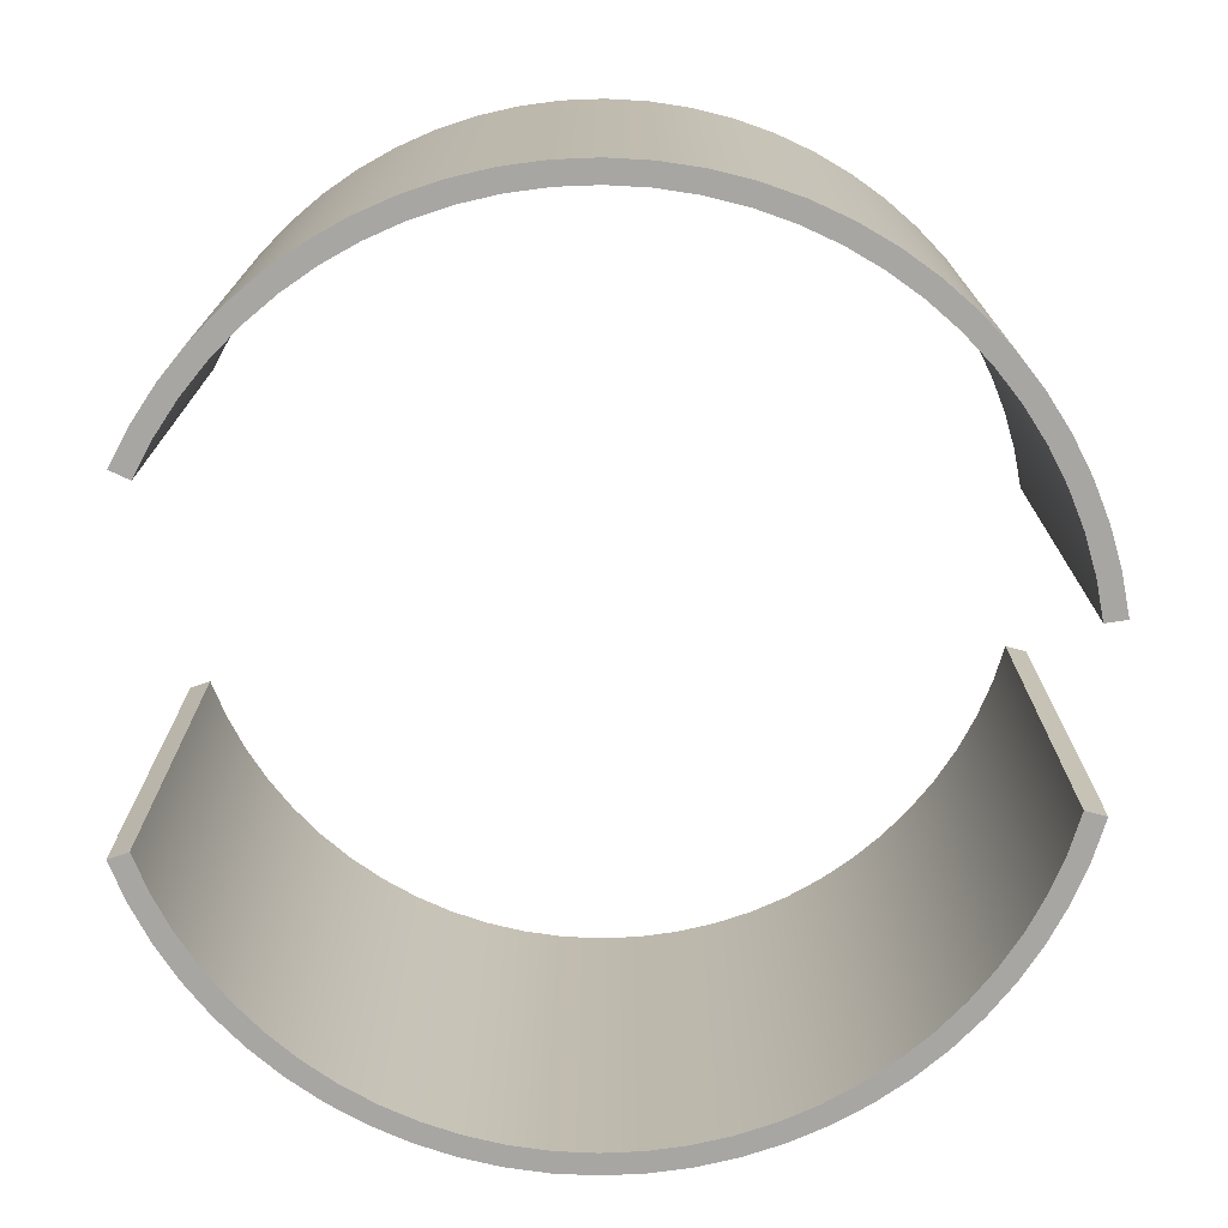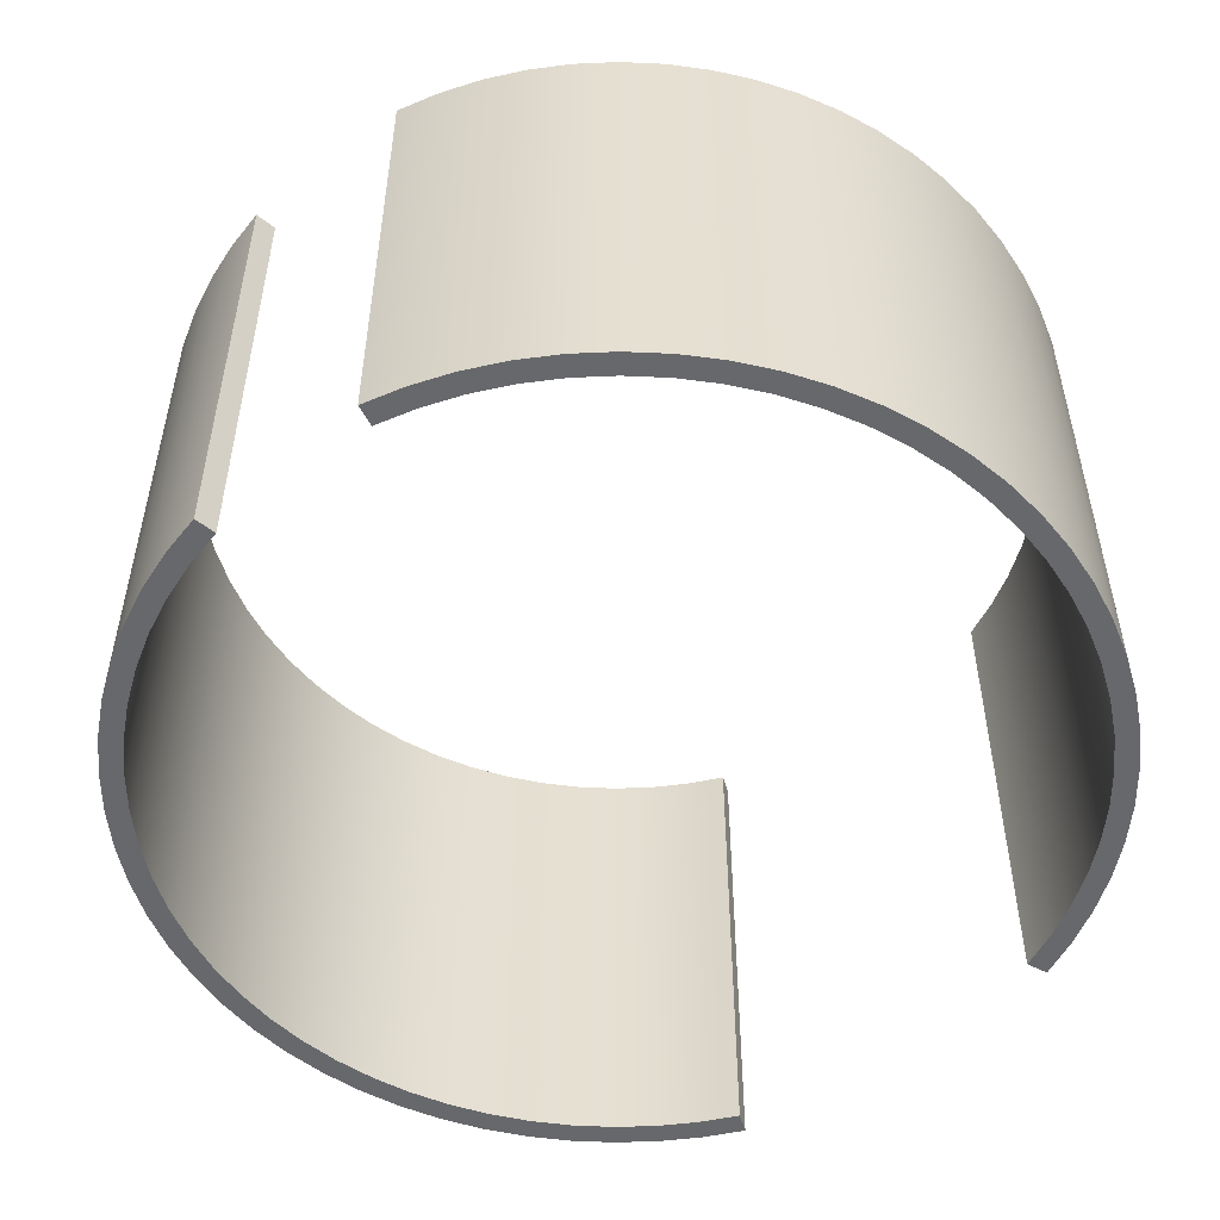
<metadata>
{"format":"obj","ext":"obj","renderer":"f3d","projection":"perspective","resolution":1024,"background":"white","views":[{"elev":-74.1,"azim":177.0,"up":"+Y"},{"elev":-52.5,"azim":-51.7,"up":"+Y"}]}
</metadata>
<code>
v -3.825 -2.25 0.7609
v -3.736 -2.25 1.119
v -3.614 -2.25 1.466
v -3.459 -2.25 1.801
v -3.274 -2.25 2.119
v -3.059 -2.25 2.419
v -2.817 -2.25 2.697
v -2.55 -2.25 2.951
v -2.26 -2.25 3.178
v -1.95 -2.25 3.377
v -1.622 -2.25 3.546
v -1.28 -2.25 3.684
v -0.927 -2.25 3.788
v -0.5652 -2.25 3.859
v -0.1984 -2.25 3.895
v 0.1701 -2.25 3.896
v 0.5372 -2.25 3.863
v 0.8994 -2.25 3.795
v 1.254 -2.25 3.693
v 1.597 -2.25 3.558
v 1.925 -2.25 3.392
v 2.237 -2.25 3.195
v 2.529 -2.25 2.969
v 2.798 -2.25 2.717
v 3.042 -2.25 2.441
v 3.258 -2.25 2.143
v 3.446 -2.25 1.826
v 3.603 -2.25 1.492
v 3.788 -2.25 1.569
v 3.623 -2.25 1.92
v 3.426 -2.25 2.253
v 3.198 -2.25 2.566
v 2.941 -2.25 2.857
v 2.658 -2.25 3.122
v 2.352 -2.25 3.359
v 2.024 -2.25 3.566
v 1.679 -2.25 3.741
v 1.318 -2.25 3.882
v 0.9455 -2.25 3.989
v 0.5647 -2.25 4.061
v 0.1788 -2.25 4.096
v -0.2086 -2.25 4.095
v -0.5942 -2.25 4.057
v -0.9745 -2.25 3.983
v -1.346 -2.25 3.873
v -1.706 -2.25 3.728
v -2.05 -2.25 3.551
v -2.376 -2.25 3.341
v -2.681 -2.25 3.102
v -2.962 -2.25 2.835
v -3.216 -2.25 2.543
v -3.442 -2.25 2.228
v -3.637 -2.25 1.893
v -3.799 -2.25 1.541
v -3.928 -2.25 1.176
v -4.021 -2.25 0.7999
v 3.603 -2.25 1.492
v 3.603 2.25 1.492
v 3.788 2.25 1.569
v 3.788 -2.25 1.569
v 3.788 -2.25 1.569
v 3.788 2.25 1.569
v 3.623 2.25 1.92
v 3.426 2.25 2.253
v 3.198 2.25 2.566
v 2.941 2.25 2.857
v 2.658 2.25 3.122
v 2.352 2.25 3.359
v 2.024 2.25 3.566
v 1.679 2.25 3.741
v 1.318 2.25 3.882
v 0.9455 2.25 3.989
v 0.5647 2.25 4.061
v 0.1788 2.25 4.096
v -0.2086 2.25 4.095
v -0.5942 2.25 4.057
v -0.9745 2.25 3.983
v -1.346 2.25 3.873
v -1.706 2.25 3.728
v -2.05 2.25 3.551
v -2.376 2.25 3.341
v -2.681 2.25 3.102
v -2.962 2.25 2.835
v -3.216 2.25 2.543
v -3.442 2.25 2.228
v -3.637 2.25 1.893
v -3.799 2.25 1.541
v -3.928 2.25 1.176
v -4.021 2.25 0.7999
v -4.021 -2.25 0.7999
v -3.928 -2.25 1.176
v -3.799 -2.25 1.541
v -3.637 -2.25 1.893
v -3.442 -2.25 2.228
v -3.216 -2.25 2.543
v -2.962 -2.25 2.835
v -2.681 -2.25 3.102
v -2.376 -2.25 3.341
v -2.05 -2.25 3.551
v -1.706 -2.25 3.728
v -1.346 -2.25 3.873
v -0.9745 -2.25 3.983
v -0.5942 -2.25 4.057
v -0.2086 -2.25 4.095
v 0.1788 -2.25 4.096
v 0.5647 -2.25 4.061
v 0.9455 -2.25 3.989
v 1.318 -2.25 3.882
v 1.679 -2.25 3.741
v 2.024 -2.25 3.566
v 2.352 -2.25 3.359
v 2.658 -2.25 3.122
v 2.941 -2.25 2.857
v 3.198 -2.25 2.566
v 3.426 -2.25 2.253
v 3.623 -2.25 1.92
v -4.021 -2.25 0.7999
v -4.021 2.25 0.7999
v -3.825 2.25 0.7609
v -3.825 -2.25 0.7609
v -3.825 -2.25 0.7609
v -3.825 2.25 0.7609
v -3.736 2.25 1.119
v -3.614 2.25 1.466
v -3.459 2.25 1.801
v -3.274 2.25 2.119
v -3.059 2.25 2.419
v -2.817 2.25 2.697
v -2.55 2.25 2.951
v -2.26 2.25 3.178
v -1.95 2.25 3.377
v -1.622 2.25 3.546
v -1.28 2.25 3.684
v -0.927 2.25 3.788
v -0.5652 2.25 3.859
v -0.1984 2.25 3.895
v 0.1701 2.25 3.896
v 0.5372 2.25 3.863
v 0.8994 2.25 3.795
v 1.254 2.25 3.693
v 1.597 2.25 3.558
v 1.925 2.25 3.392
v 2.237 2.25 3.195
v 2.529 2.25 2.969
v 2.798 2.25 2.717
v 3.042 2.25 2.441
v 3.258 2.25 2.143
v 3.446 2.25 1.826
v 3.603 2.25 1.492
v 3.603 -2.25 1.492
v 3.446 -2.25 1.826
v 3.258 -2.25 2.143
v 3.042 -2.25 2.441
v 2.798 -2.25 2.717
v 2.529 -2.25 2.969
v 2.237 -2.25 3.195
v 1.925 -2.25 3.392
v 1.597 -2.25 3.558
v 1.254 -2.25 3.693
v 0.8994 -2.25 3.795
v 0.5372 -2.25 3.863
v 0.1701 -2.25 3.896
v -0.1984 -2.25 3.895
v -0.5652 -2.25 3.859
v -0.927 -2.25 3.788
v -1.28 -2.25 3.684
v -1.622 -2.25 3.546
v -1.95 -2.25 3.377
v -2.26 -2.25 3.178
v -2.55 -2.25 2.951
v -2.817 -2.25 2.697
v -3.059 -2.25 2.419
v -3.274 -2.25 2.119
v -3.459 -2.25 1.801
v -3.614 -2.25 1.466
v -3.736 -2.25 1.119
v 3.603 2.25 1.492
v 3.446 2.25 1.826
v 3.258 2.25 2.143
v 3.042 2.25 2.441
v 2.798 2.25 2.717
v 2.529 2.25 2.969
v 2.237 2.25 3.195
v 1.925 2.25 3.392
v 1.597 2.25 3.558
v 1.254 2.25 3.693
v 0.8994 2.25 3.795
v 0.5372 2.25 3.863
v 0.1701 2.25 3.896
v -0.1984 2.25 3.895
v -0.5652 2.25 3.859
v -0.927 2.25 3.788
v -1.28 2.25 3.684
v -1.622 2.25 3.546
v -1.95 2.25 3.377
v -2.26 2.25 3.178
v -2.55 2.25 2.951
v -2.817 2.25 2.697
v -3.059 2.25 2.419
v -3.274 2.25 2.119
v -3.459 2.25 1.801
v -3.614 2.25 1.466
v -3.736 2.25 1.119
v -3.825 2.25 0.7609
v -4.021 2.25 0.7999
v -3.928 2.25 1.176
v -3.799 2.25 1.541
v -3.637 2.25 1.893
v -3.442 2.25 2.228
v -3.216 2.25 2.543
v -2.962 2.25 2.835
v -2.681 2.25 3.102
v -2.376 2.25 3.341
v -2.05 2.25 3.551
v -1.706 2.25 3.728
v -1.346 2.25 3.873
v -0.9745 2.25 3.983
v -0.5942 2.25 4.057
v -0.2086 2.25 4.095
v 0.1788 2.25 4.096
v 0.5647 2.25 4.061
v 0.9455 2.25 3.989
v 1.318 2.25 3.882
v 1.679 2.25 3.741
v 2.024 2.25 3.566
v 2.352 2.25 3.359
v 2.658 2.25 3.122
v 2.941 2.25 2.857
v 3.198 2.25 2.566
v 3.426 2.25 2.253
v 3.623 2.25 1.92
v 3.788 2.25 1.569
v 3.603 -2.25 -1.492
v 3.446 -2.25 -1.826
v 3.258 -2.25 -2.143
v 3.042 -2.25 -2.441
v 2.798 -2.25 -2.717
v 2.529 -2.25 -2.969
v 2.237 -2.25 -3.195
v 1.925 -2.25 -3.392
v 1.597 -2.25 -3.558
v 1.254 -2.25 -3.693
v 0.8994 -2.25 -3.795
v 0.5372 -2.25 -3.863
v 0.1701 -2.25 -3.896
v -0.1984 -2.25 -3.895
v -0.5652 -2.25 -3.859
v -0.927 -2.25 -3.788
v -1.28 -2.25 -3.684
v -1.622 -2.25 -3.546
v -1.95 -2.25 -3.377
v -2.26 -2.25 -3.178
v -2.55 -2.25 -2.951
v -2.817 -2.25 -2.697
v -3.059 -2.25 -2.419
v -3.274 -2.25 -2.119
v -3.459 -2.25 -1.801
v -3.614 -2.25 -1.466
v -3.736 -2.25 -1.119
v -3.825 -2.25 -0.7609
v -4.021 -2.25 -0.7999
v -3.928 -2.25 -1.176
v -3.799 -2.25 -1.541
v -3.637 -2.25 -1.893
v -3.442 -2.25 -2.228
v -3.216 -2.25 -2.543
v -2.962 -2.25 -2.835
v -2.681 -2.25 -3.102
v -2.376 -2.25 -3.341
v -2.05 -2.25 -3.551
v -1.706 -2.25 -3.728
v -1.346 -2.25 -3.873
v -0.9745 -2.25 -3.983
v -0.5942 -2.25 -4.057
v -0.2086 -2.25 -4.095
v 0.1788 -2.25 -4.096
v 0.5647 -2.25 -4.061
v 0.9455 -2.25 -3.989
v 1.318 -2.25 -3.882
v 1.679 -2.25 -3.741
v 2.024 -2.25 -3.566
v 2.352 -2.25 -3.359
v 2.658 -2.25 -3.122
v 2.941 -2.25 -2.857
v 3.198 -2.25 -2.566
v 3.426 -2.25 -2.253
v 3.623 -2.25 -1.92
v 3.788 -2.25 -1.569
v -3.825 -2.25 -0.7609
v -3.825 2.25 -0.7609
v -4.021 2.25 -0.7999
v -4.021 -2.25 -0.7999
v -4.021 -2.25 -0.7999
v -4.021 2.25 -0.7999
v -3.928 2.25 -1.176
v -3.799 2.25 -1.541
v -3.637 2.25 -1.893
v -3.442 2.25 -2.228
v -3.216 2.25 -2.543
v -2.962 2.25 -2.835
v -2.681 2.25 -3.102
v -2.376 2.25 -3.341
v -2.05 2.25 -3.551
v -1.706 2.25 -3.728
v -1.346 2.25 -3.873
v -0.9745 2.25 -3.983
v -0.5942 2.25 -4.057
v -0.2086 2.25 -4.095
v 0.1788 2.25 -4.096
v 0.5647 2.25 -4.061
v 0.9455 2.25 -3.989
v 1.318 2.25 -3.882
v 1.679 2.25 -3.741
v 2.024 2.25 -3.566
v 2.352 2.25 -3.359
v 2.658 2.25 -3.122
v 2.941 2.25 -2.857
v 3.198 2.25 -2.566
v 3.426 2.25 -2.253
v 3.623 2.25 -1.92
v 3.788 2.25 -1.569
v 3.788 -2.25 -1.569
v 3.623 -2.25 -1.92
v 3.426 -2.25 -2.253
v 3.198 -2.25 -2.566
v 2.941 -2.25 -2.857
v 2.658 -2.25 -3.122
v 2.352 -2.25 -3.359
v 2.024 -2.25 -3.566
v 1.679 -2.25 -3.741
v 1.318 -2.25 -3.882
v 0.9455 -2.25 -3.989
v 0.5647 -2.25 -4.061
v 0.1788 -2.25 -4.096
v -0.2086 -2.25 -4.095
v -0.5942 -2.25 -4.057
v -0.9745 -2.25 -3.983
v -1.346 -2.25 -3.873
v -1.706 -2.25 -3.728
v -2.05 -2.25 -3.551
v -2.376 -2.25 -3.341
v -2.681 -2.25 -3.102
v -2.962 -2.25 -2.835
v -3.216 -2.25 -2.543
v -3.442 -2.25 -2.228
v -3.637 -2.25 -1.893
v -3.799 -2.25 -1.541
v -3.928 -2.25 -1.176
v 3.788 -2.25 -1.569
v 3.788 2.25 -1.569
v 3.603 2.25 -1.492
v 3.603 -2.25 -1.492
v 3.603 -2.25 -1.492
v 3.603 2.25 -1.492
v 3.446 2.25 -1.826
v 3.258 2.25 -2.143
v 3.042 2.25 -2.441
v 2.798 2.25 -2.717
v 2.529 2.25 -2.969
v 2.237 2.25 -3.195
v 1.925 2.25 -3.392
v 1.597 2.25 -3.558
v 1.254 2.25 -3.693
v 0.8994 2.25 -3.795
v 0.5372 2.25 -3.863
v 0.1701 2.25 -3.896
v -0.1984 2.25 -3.895
v -0.5652 2.25 -3.859
v -0.927 2.25 -3.788
v -1.28 2.25 -3.684
v -1.622 2.25 -3.546
v -1.95 2.25 -3.377
v -2.26 2.25 -3.178
v -2.55 2.25 -2.951
v -2.817 2.25 -2.697
v -3.059 2.25 -2.419
v -3.274 2.25 -2.119
v -3.459 2.25 -1.801
v -3.614 2.25 -1.466
v -3.736 2.25 -1.119
v -3.825 2.25 -0.7609
v -3.825 -2.25 -0.7609
v -3.736 -2.25 -1.119
v -3.614 -2.25 -1.466
v -3.459 -2.25 -1.801
v -3.274 -2.25 -2.119
v -3.059 -2.25 -2.419
v -2.817 -2.25 -2.697
v -2.55 -2.25 -2.951
v -2.26 -2.25 -3.178
v -1.95 -2.25 -3.377
v -1.622 -2.25 -3.546
v -1.28 -2.25 -3.684
v -0.927 -2.25 -3.788
v -0.5652 -2.25 -3.859
v -0.1984 -2.25 -3.895
v 0.1701 -2.25 -3.896
v 0.5372 -2.25 -3.863
v 0.8994 -2.25 -3.795
v 1.254 -2.25 -3.693
v 1.597 -2.25 -3.558
v 1.925 -2.25 -3.392
v 2.237 -2.25 -3.195
v 2.529 -2.25 -2.969
v 2.798 -2.25 -2.717
v 3.042 -2.25 -2.441
v 3.258 -2.25 -2.143
v 3.446 -2.25 -1.826
v -3.825 2.25 -0.7609
v -3.736 2.25 -1.119
v -3.614 2.25 -1.466
v -3.459 2.25 -1.801
v -3.274 2.25 -2.119
v -3.059 2.25 -2.419
v -2.817 2.25 -2.697
v -2.55 2.25 -2.951
v -2.26 2.25 -3.178
v -1.95 2.25 -3.377
v -1.622 2.25 -3.546
v -1.28 2.25 -3.684
v -0.927 2.25 -3.788
v -0.5652 2.25 -3.859
v -0.1984 2.25 -3.895
v 0.1701 2.25 -3.896
v 0.5372 2.25 -3.863
v 0.8994 2.25 -3.795
v 1.254 2.25 -3.693
v 1.597 2.25 -3.558
v 1.925 2.25 -3.392
v 2.237 2.25 -3.195
v 2.529 2.25 -2.969
v 2.798 2.25 -2.717
v 3.042 2.25 -2.441
v 3.258 2.25 -2.143
v 3.446 2.25 -1.826
v 3.603 2.25 -1.492
v 3.788 2.25 -1.569
v 3.623 2.25 -1.92
v 3.426 2.25 -2.253
v 3.198 2.25 -2.566
v 2.941 2.25 -2.857
v 2.658 2.25 -3.122
v 2.352 2.25 -3.359
v 2.024 2.25 -3.566
v 1.679 2.25 -3.741
v 1.318 2.25 -3.882
v 0.9455 2.25 -3.989
v 0.5647 2.25 -4.061
v 0.1788 2.25 -4.096
v -0.2086 2.25 -4.095
v -0.5942 2.25 -4.057
v -0.9745 2.25 -3.983
v -1.346 2.25 -3.873
v -1.706 2.25 -3.728
v -2.05 2.25 -3.551
v -2.376 2.25 -3.341
v -2.681 2.25 -3.102
v -2.962 2.25 -2.835
v -3.216 2.25 -2.543
v -3.442 2.25 -2.228
v -3.637 2.25 -1.893
v -3.799 2.25 -1.541
v -3.928 2.25 -1.176
v -4.021 2.25 -0.7999
g 7856645a-e345-11ea-b686-54bf646e7e1f
f 1 2 56
f 56 2 55
f 55 2 3
f 55 3 54
f 54 3 4
f 54 4 53
f 53 4 5
f 53 5 52
f 52 5 6
f 52 6 51
f 51 6 7
f 51 7 50
f 50 7 8
f 50 8 49
f 49 8 9
f 49 9 48
f 48 9 10
f 48 10 47
f 47 10 11
f 47 11 46
f 46 11 12
f 46 12 45
f 45 12 13
f 45 13 44
f 44 13 14
f 44 14 43
f 43 14 15
f 43 15 42
f 42 15 16
f 42 16 41
f 41 16 40
f 40 16 17
f 40 17 39
f 39 17 18
f 39 18 38
f 38 18 19
f 38 19 37
f 37 19 20
f 37 20 36
f 36 20 21
f 36 21 35
f 35 21 22
f 35 22 34
f 34 22 23
f 34 23 33
f 33 23 24
f 33 24 32
f 32 24 25
f 32 25 31
f 31 25 26
f 31 26 30
f 30 26 27
f 30 27 29
f 29 27 28
g 78568b64-e345-11ea-aa07-54bf646e7e1f
f 58 59 57
f 57 59 60
g 7856d986-e345-11ea-a7b3-54bf646e7e1f
f 61 62 116
f 116 62 63
f 116 63 115
f 115 63 64
f 115 64 114
f 114 64 65
f 114 65 113
f 113 65 66
f 113 66 112
f 112 66 67
f 112 67 111
f 111 67 68
f 111 68 110
f 110 68 69
f 110 69 109
f 109 69 70
f 109 70 108
f 108 70 71
f 108 71 107
f 107 71 72
f 107 72 106
f 106 72 73
f 106 73 105
f 105 73 74
f 105 74 104
f 104 74 75
f 104 75 103
f 103 75 76
f 103 76 102
f 102 76 77
f 102 77 101
f 101 77 78
f 101 78 100
f 100 78 79
f 100 79 99
f 99 79 80
f 99 80 98
f 98 80 81
f 98 81 97
f 97 81 82
f 97 82 96
f 96 82 83
f 96 83 95
f 95 83 84
f 95 84 94
f 94 84 85
f 94 85 93
f 93 85 86
f 93 86 92
f 92 86 87
f 92 87 91
f 91 87 88
f 91 88 90
f 90 88 89
g 78570094-e345-11ea-a0ef-54bf646e7e1f
f 118 119 117
f 117 119 120
g 78574eb6-e345-11ea-b3b0-54bf646e7e1f
f 121 122 176
f 176 122 123
f 176 123 124
f 176 124 175
f 175 124 125
f 175 125 174
f 174 125 126
f 174 126 173
f 173 126 127
f 173 127 172
f 172 127 128
f 172 128 171
f 171 128 129
f 171 129 170
f 170 129 130
f 170 130 169
f 169 130 131
f 169 131 168
f 168 131 132
f 168 132 167
f 167 132 133
f 167 133 166
f 166 133 134
f 166 134 165
f 165 134 135
f 165 135 164
f 164 135 136
f 164 136 163
f 163 136 137
f 163 137 162
f 162 137 138
f 162 138 161
f 161 138 139
f 161 139 160
f 160 139 140
f 160 140 159
f 159 140 141
f 159 141 158
f 158 141 142
f 158 142 157
f 157 142 143
f 157 143 156
f 156 143 144
f 156 144 155
f 155 144 145
f 155 145 154
f 154 145 146
f 154 146 153
f 153 146 147
f 153 147 152
f 152 147 148
f 152 148 151
f 151 148 150
f 150 148 149
g 78579cdc-e345-11ea-bb81-54bf646e7e1f
f 177 178 232
f 232 178 231
f 231 178 179
f 231 179 230
f 230 179 180
f 230 180 229
f 229 180 181
f 229 181 228
f 228 181 182
f 228 182 227
f 227 182 183
f 227 183 226
f 226 183 184
f 226 184 225
f 225 184 185
f 225 185 224
f 224 185 186
f 224 186 223
f 223 186 187
f 223 187 222
f 222 187 188
f 222 188 221
f 221 188 189
f 221 189 220
f 220 189 219
f 219 189 190
f 219 190 218
f 218 190 191
f 218 191 217
f 217 191 192
f 217 192 216
f 216 192 193
f 216 193 215
f 215 193 194
f 215 194 214
f 214 194 195
f 214 195 213
f 213 195 196
f 213 196 212
f 212 196 197
f 212 197 211
f 211 197 198
f 211 198 210
f 210 198 199
f 210 199 209
f 209 199 200
f 209 200 208
f 208 200 201
f 208 201 207
f 207 201 202
f 207 202 206
f 206 202 203
f 206 203 205
f 205 203 204
g 7857eb0a-e345-11ea-bdd4-54bf646e7e1f
f 233 234 288
f 288 234 287
f 287 234 235
f 287 235 286
f 286 235 236
f 286 236 285
f 285 236 237
f 285 237 284
f 284 237 238
f 284 238 283
f 283 238 239
f 283 239 282
f 282 239 240
f 282 240 281
f 281 240 241
f 281 241 280
f 280 241 242
f 280 242 279
f 279 242 243
f 279 243 278
f 278 243 244
f 278 244 277
f 277 244 245
f 277 245 276
f 276 245 275
f 275 245 246
f 275 246 274
f 274 246 247
f 274 247 273
f 273 247 248
f 273 248 272
f 272 248 249
f 272 249 271
f 271 249 250
f 271 250 270
f 270 250 251
f 270 251 269
f 269 251 252
f 269 252 268
f 268 252 253
f 268 253 267
f 267 253 254
f 267 254 266
f 266 254 255
f 266 255 265
f 265 255 256
f 265 256 264
f 264 256 257
f 264 257 263
f 263 257 258
f 263 258 262
f 262 258 259
f 262 259 261
f 261 259 260
g 78583918-e345-11ea-9e4e-54bf646e7e1f
f 290 291 289
f 289 291 292
g 7858ae4c-e345-11ea-a3a5-54bf646e7e1f
f 293 294 348
f 348 294 295
f 348 295 347
f 347 295 296
f 347 296 346
f 346 296 297
f 346 297 345
f 345 297 298
f 345 298 344
f 344 298 299
f 344 299 343
f 343 299 300
f 343 300 342
f 342 300 301
f 342 301 341
f 341 301 302
f 341 302 340
f 340 302 303
f 340 303 339
f 339 303 304
f 339 304 338
f 338 304 305
f 338 305 337
f 337 305 306
f 337 306 336
f 336 306 307
f 336 307 335
f 335 307 308
f 335 308 334
f 334 308 309
f 334 309 333
f 333 309 310
f 333 310 332
f 332 310 311
f 332 311 331
f 331 311 312
f 331 312 330
f 330 312 313
f 330 313 329
f 329 313 314
f 329 314 328
f 328 314 315
f 328 315 327
f 327 315 316
f 327 316 326
f 326 316 317
f 326 317 325
f 325 317 318
f 325 318 324
f 324 318 319
f 324 319 323
f 323 319 320
f 323 320 322
f 322 320 321
g 7858fc6e-e345-11ea-ae5c-54bf646e7e1f
f 350 351 349
f 349 351 352
g 785971a2-e345-11ea-8375-54bf646e7e1f
f 353 354 408
f 408 354 355
f 408 355 356
f 408 356 407
f 407 356 357
f 407 357 406
f 406 357 358
f 406 358 405
f 405 358 359
f 405 359 404
f 404 359 360
f 404 360 403
f 403 360 361
f 403 361 402
f 402 361 362
f 402 362 401
f 401 362 363
f 401 363 400
f 400 363 364
f 400 364 399
f 399 364 365
f 399 365 398
f 398 365 366
f 398 366 397
f 397 366 367
f 397 367 396
f 396 367 368
f 396 368 395
f 395 368 369
f 395 369 394
f 394 369 370
f 394 370 393
f 393 370 371
f 393 371 392
f 392 371 372
f 392 372 391
f 391 372 373
f 391 373 390
f 390 373 374
f 390 374 389
f 389 374 375
f 389 375 388
f 388 375 376
f 388 376 387
f 387 376 377
f 387 377 386
f 386 377 378
f 386 378 385
f 385 378 379
f 385 379 384
f 384 379 380
f 384 380 383
f 383 380 382
f 382 380 381
g 7859e6e8-e345-11ea-819e-54bf646e7e1f
f 409 410 464
f 464 410 463
f 463 410 411
f 463 411 462
f 462 411 412
f 462 412 461
f 461 412 413
f 461 413 460
f 460 413 414
f 460 414 459
f 459 414 415
f 459 415 458
f 458 415 416
f 458 416 457
f 457 416 417
f 457 417 456
f 456 417 418
f 456 418 455
f 455 418 419
f 455 419 454
f 454 419 420
f 454 420 453
f 453 420 421
f 453 421 452
f 452 421 422
f 452 422 451
f 451 422 423
f 451 423 450
f 450 423 424
f 450 424 449
f 449 424 448
f 448 424 425
f 448 425 447
f 447 425 426
f 447 426 446
f 446 426 427
f 446 427 445
f 445 427 428
f 445 428 444
f 444 428 429
f 444 429 443
f 443 429 430
f 443 430 442
f 442 430 431
f 442 431 441
f 441 431 432
f 441 432 440
f 440 432 433
f 440 433 439
f 439 433 434
f 439 434 438
f 438 434 435
f 438 435 437
f 437 435 436

</code>
